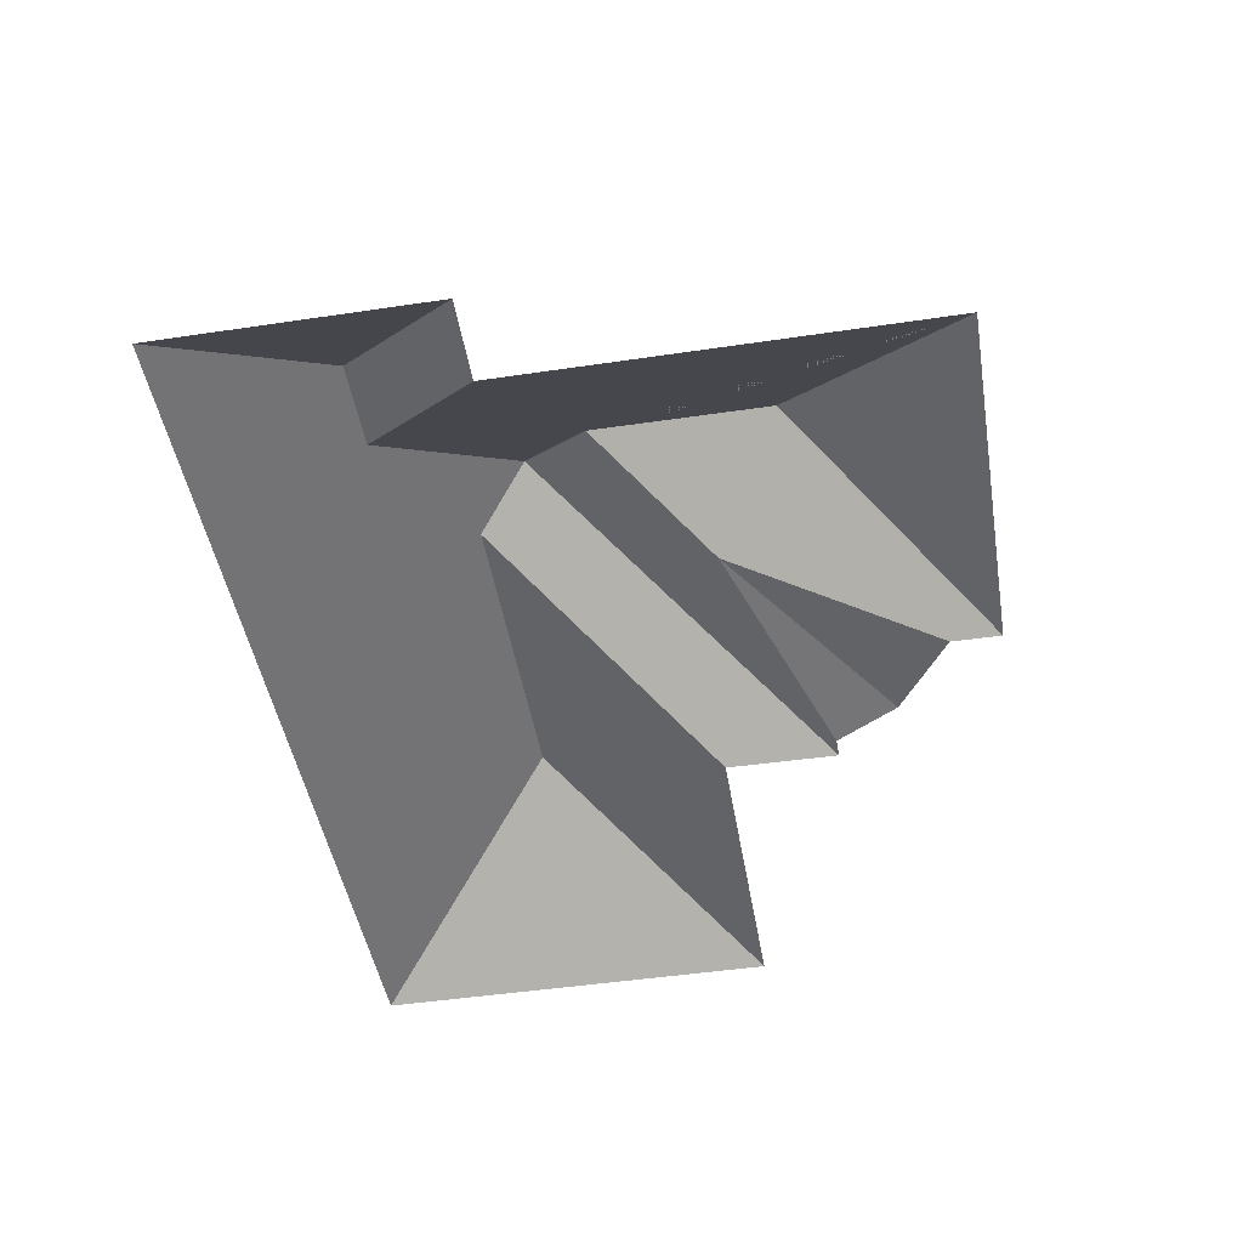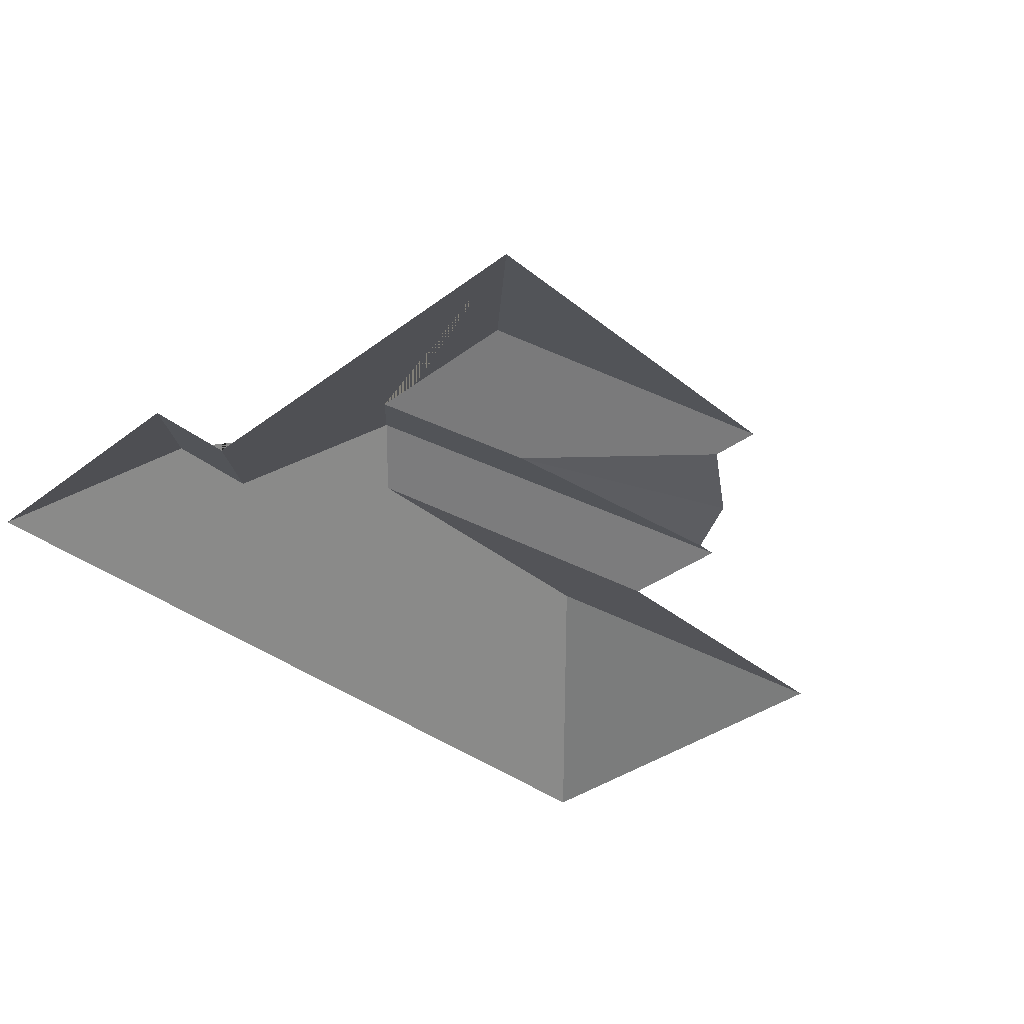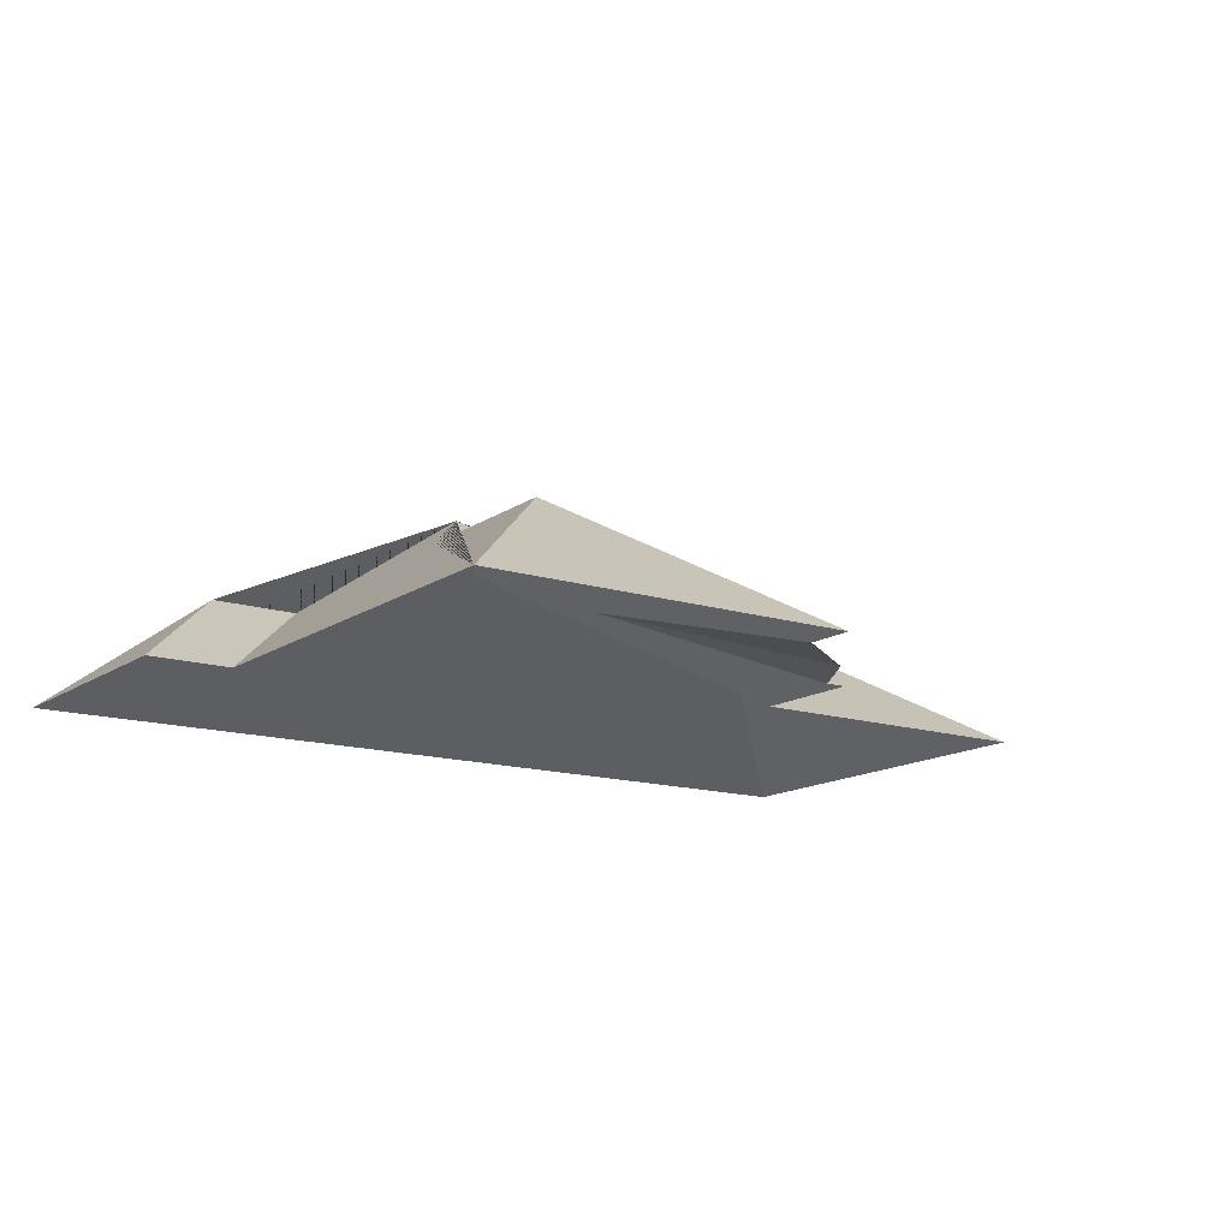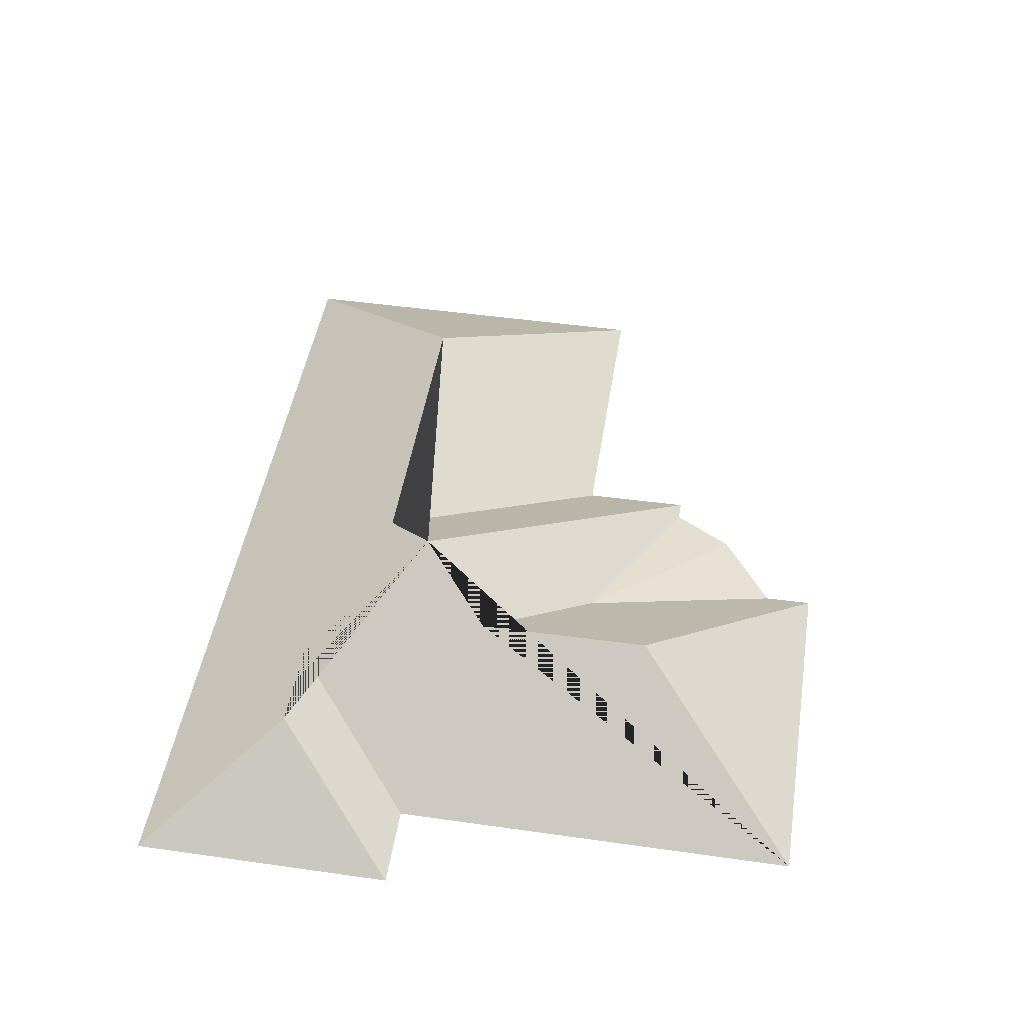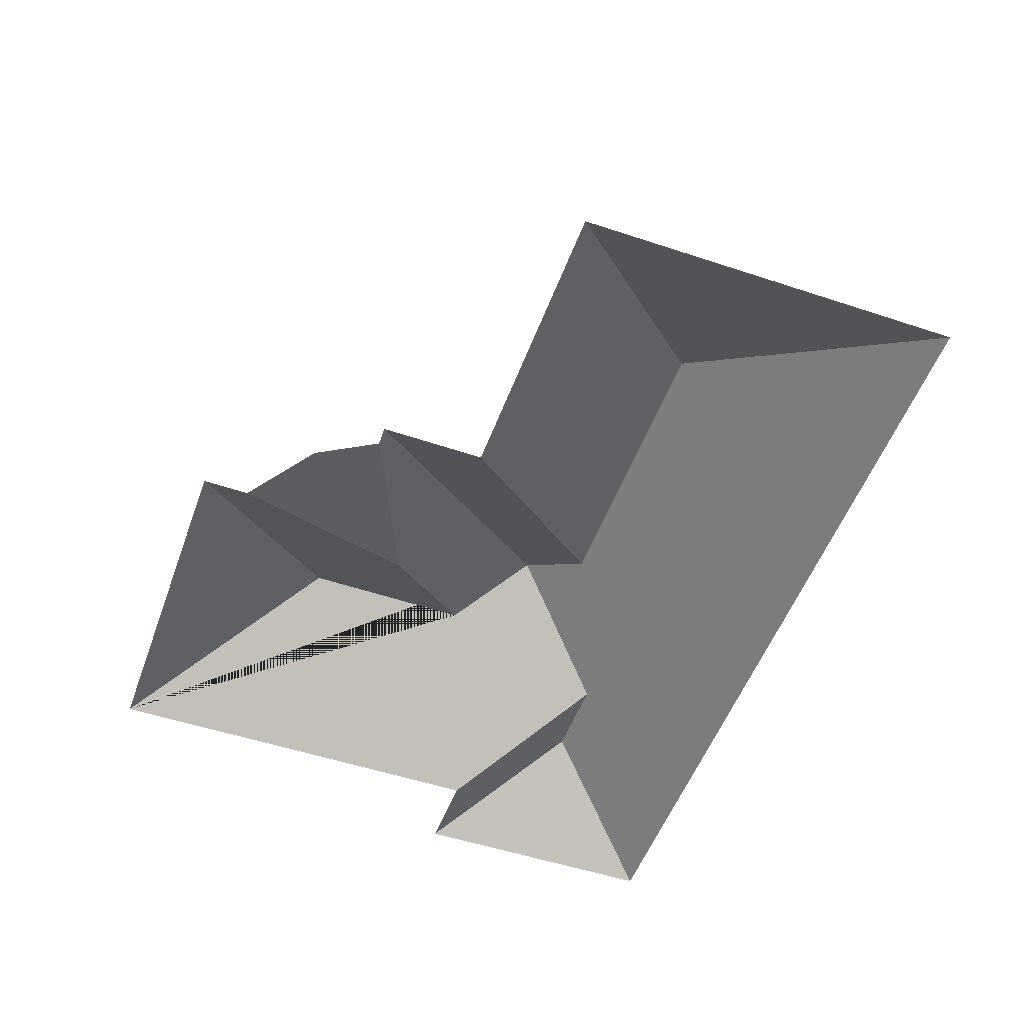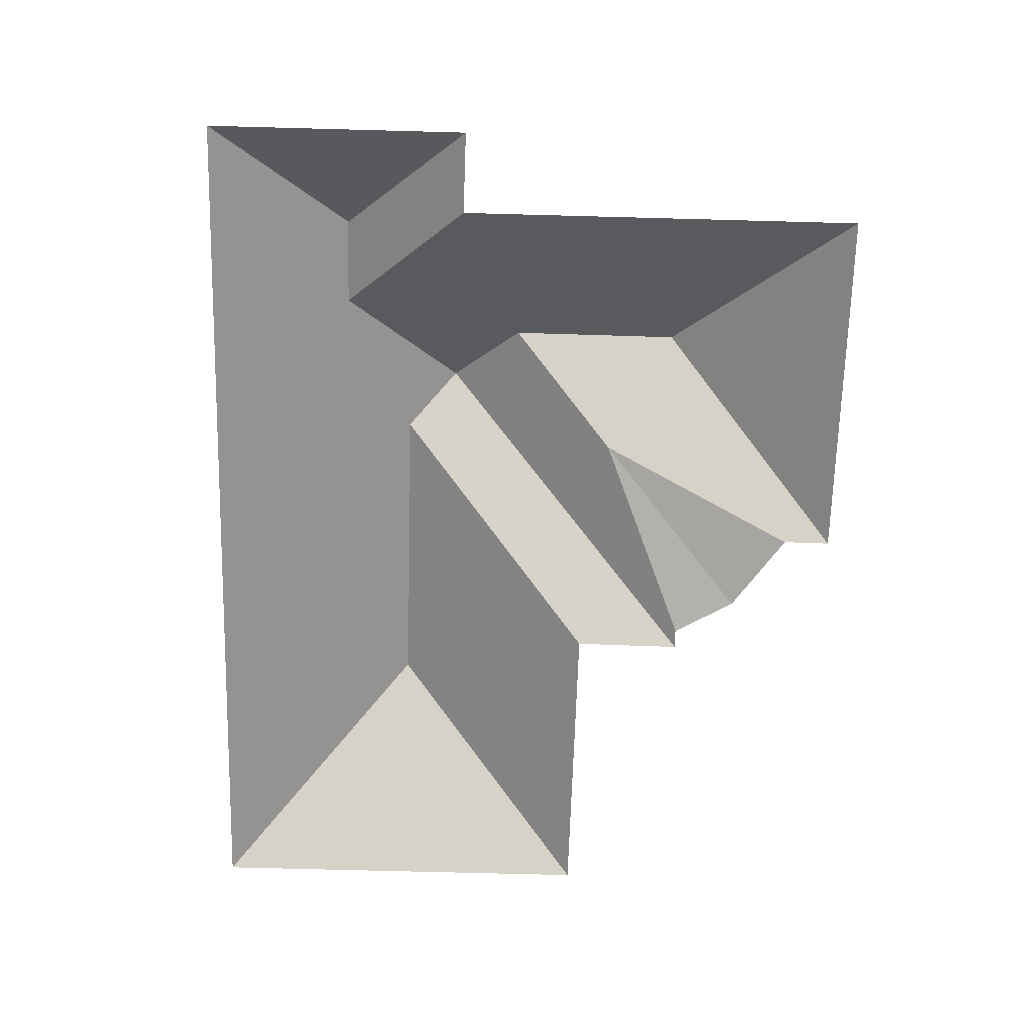
<metadata>
{"format":"obj","ext":"obj","renderer":"f3d","projection":"perspective","resolution":1024,"background":"white","views":[{"elev":-46.7,"azim":-83.7,"up":"+Y"},{"elev":-37.0,"azim":-49.2,"up":"+Y"},{"elev":-14.3,"azim":-37.9,"up":"+Y"},{"elev":47.2,"azim":-84.2,"up":"+Y"},{"elev":-51.9,"azim":66.9,"up":"+Y"},{"elev":-68.1,"azim":-94.9,"up":"+Y"}]}
</metadata>
<code>
o CG10_500_038066_0026_roof
v 184 75 -13.86
v 40.76 75 -22.25
v 189.4 75 -35.66
v 184.9 75 -32.85
v 216.5 75 -52.36
v 230.2 75 -73.1
v 231.9 75 -75.73
v 239.9 75 -75.11
v 110.6 125.3 -87.82
v 155.3 96.85 -113.1
v 242 75 -118.1
v 363.2 75 -111.7
v 114.3 125 -156.6
v 17.29 75 -186.6
v 50.29 75 -184.9
v 142.1 145 -183.2
v 286.6 130.4 -195.3
v 163.9 130.8 -202.3
v 67.16 112.6 -234.5
v 102.2 112.4 -232.6
v 372.5 75 -269.8
v 23.43 75 -291.3
v 184 0 -13.86
v 40.76 0 -22.25
v 50.29 0 -184.9
v 17.29 0 -186.6
v 23.43 0 -291.3
v 372.5 0 -269.8
v 363.2 0 -111.7
v 242 0 -118.1
v 239.9 0 -75.11
v 231.9 0 -75.73
v 230.2 0 -73.1
v 216.5 0 -52.36
v 189.4 0 -35.66
v 184.9 0 -32.85
f 8 16 18 11
f 3 4 10 5
f 2 9 1
f 15 20 19 14
f 14 22 19
f 12 17 21
f 18 11 12 17
f 16 20 19 22 21 17 18
f 9 1 4 10 13
f 2 15 20 16 13 9
f 5 10 7 6
f 7 10 13 16 8

</code>
